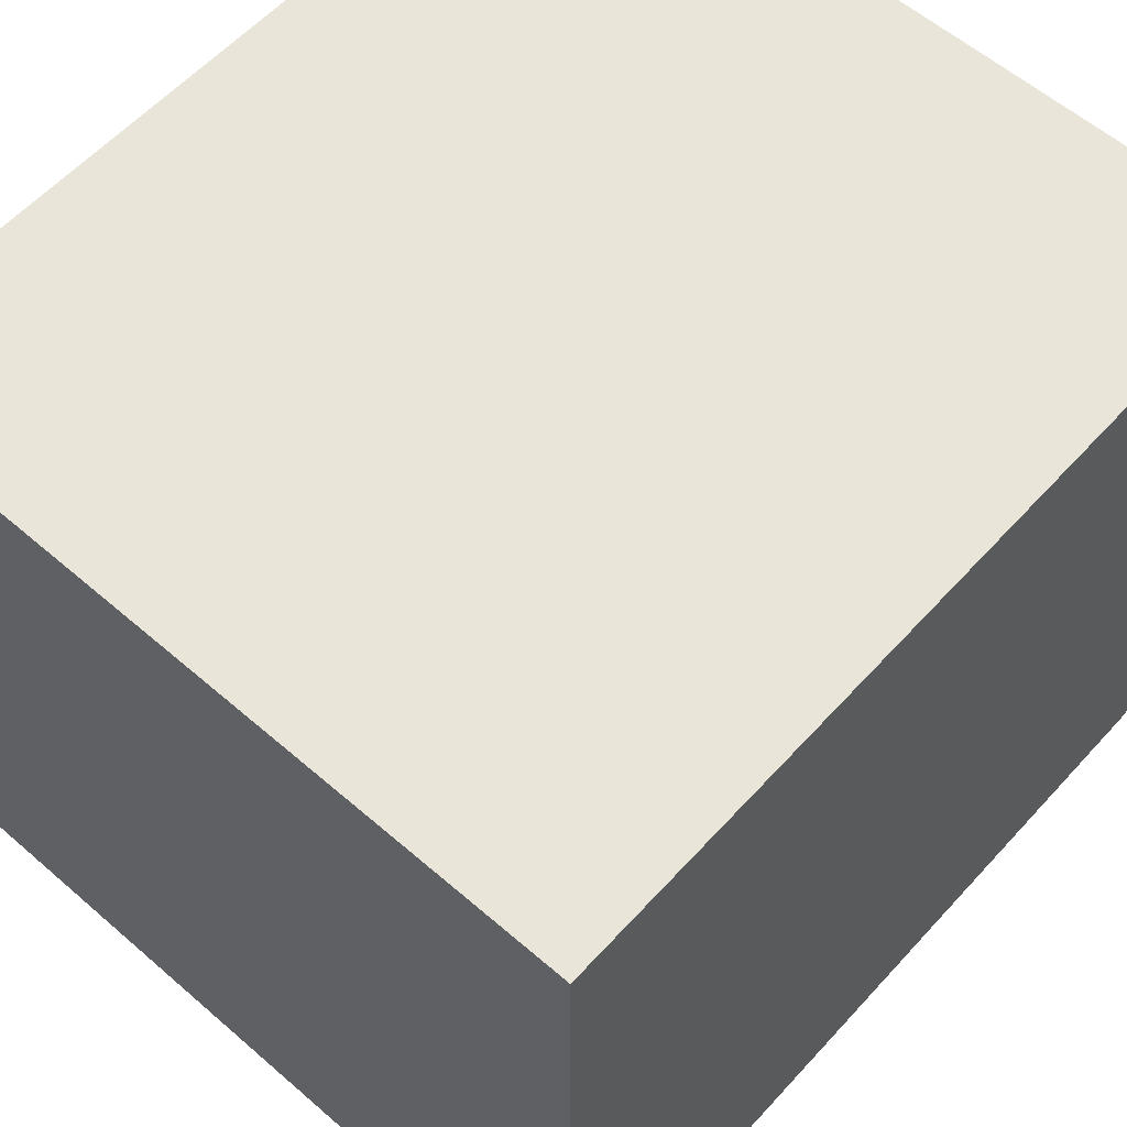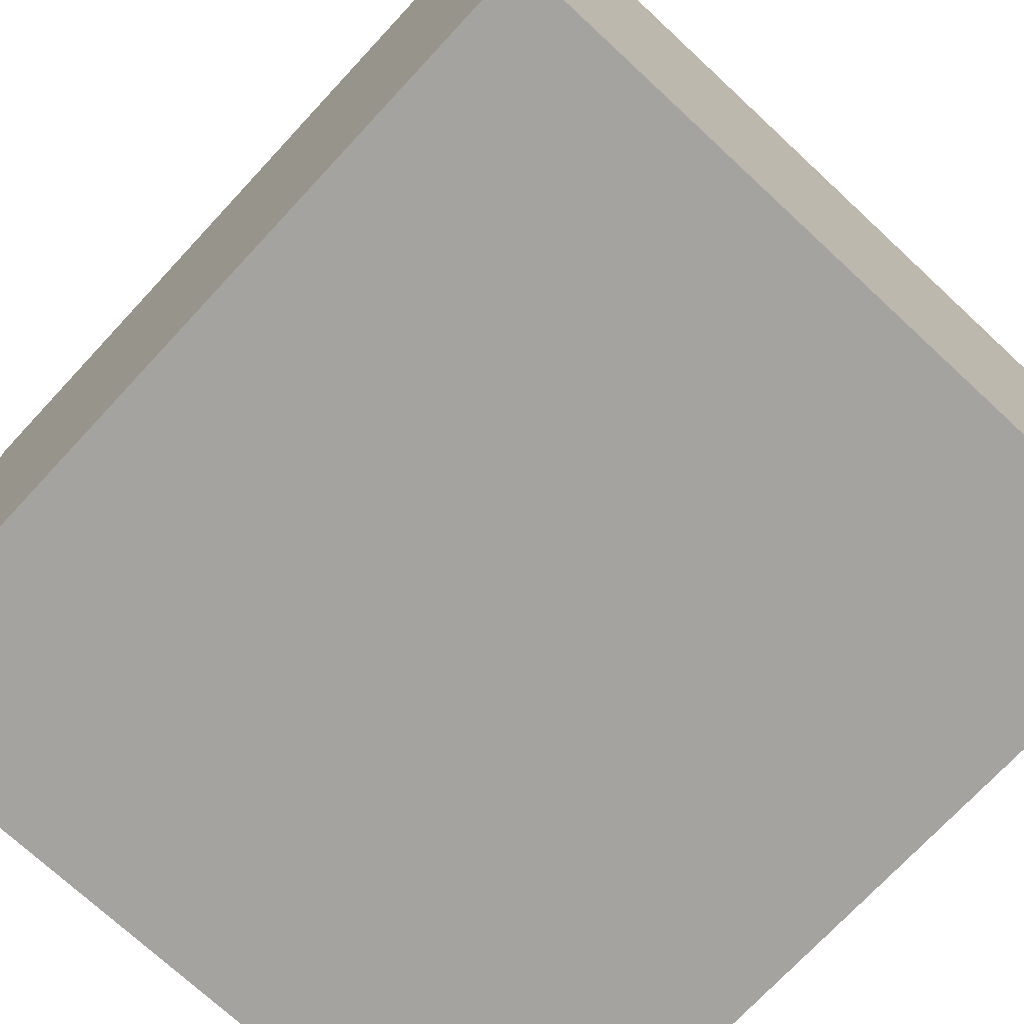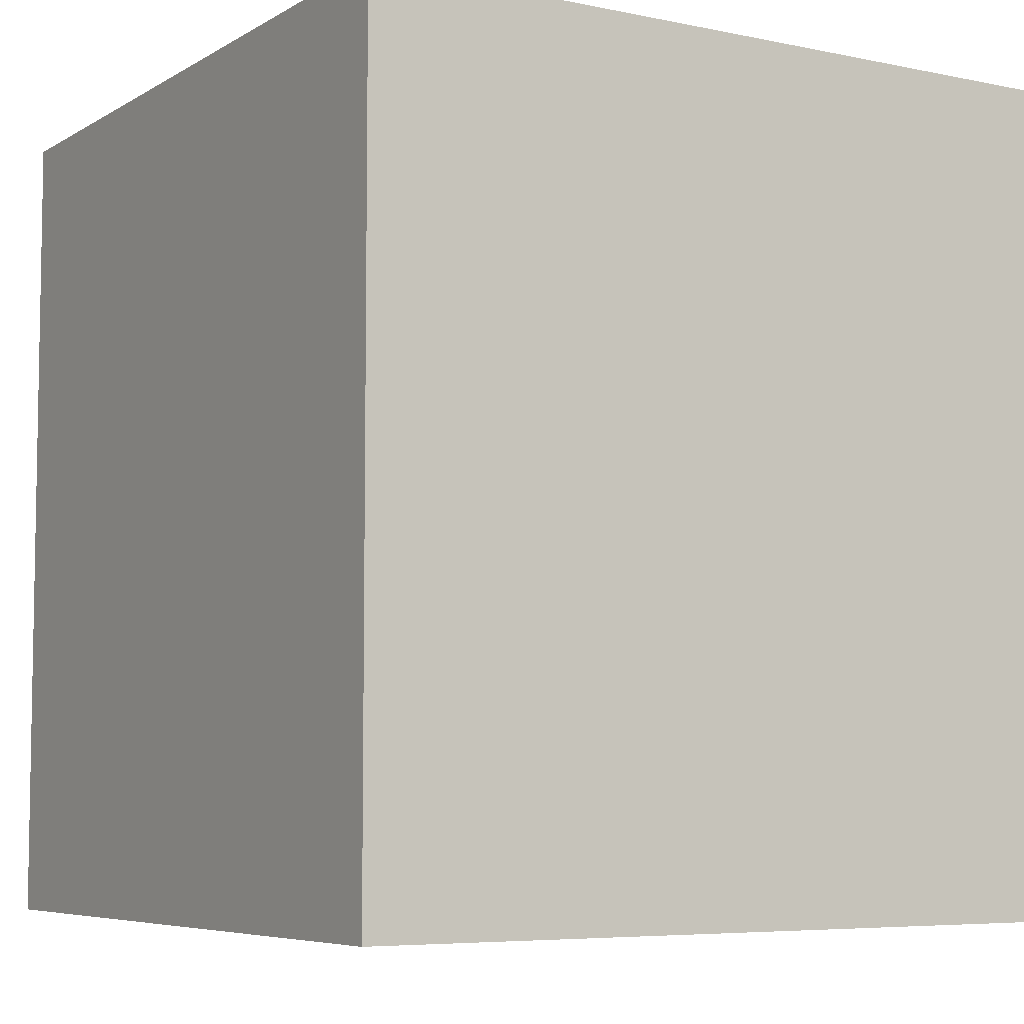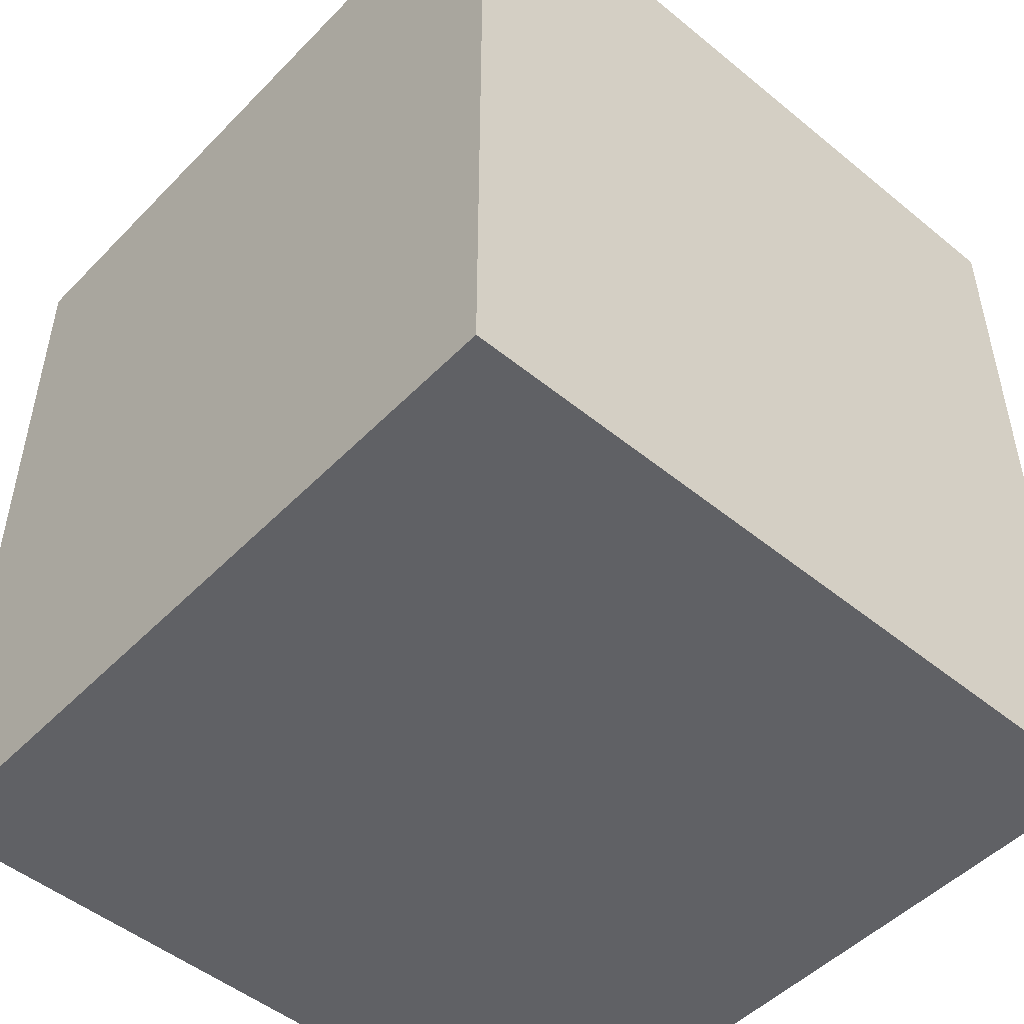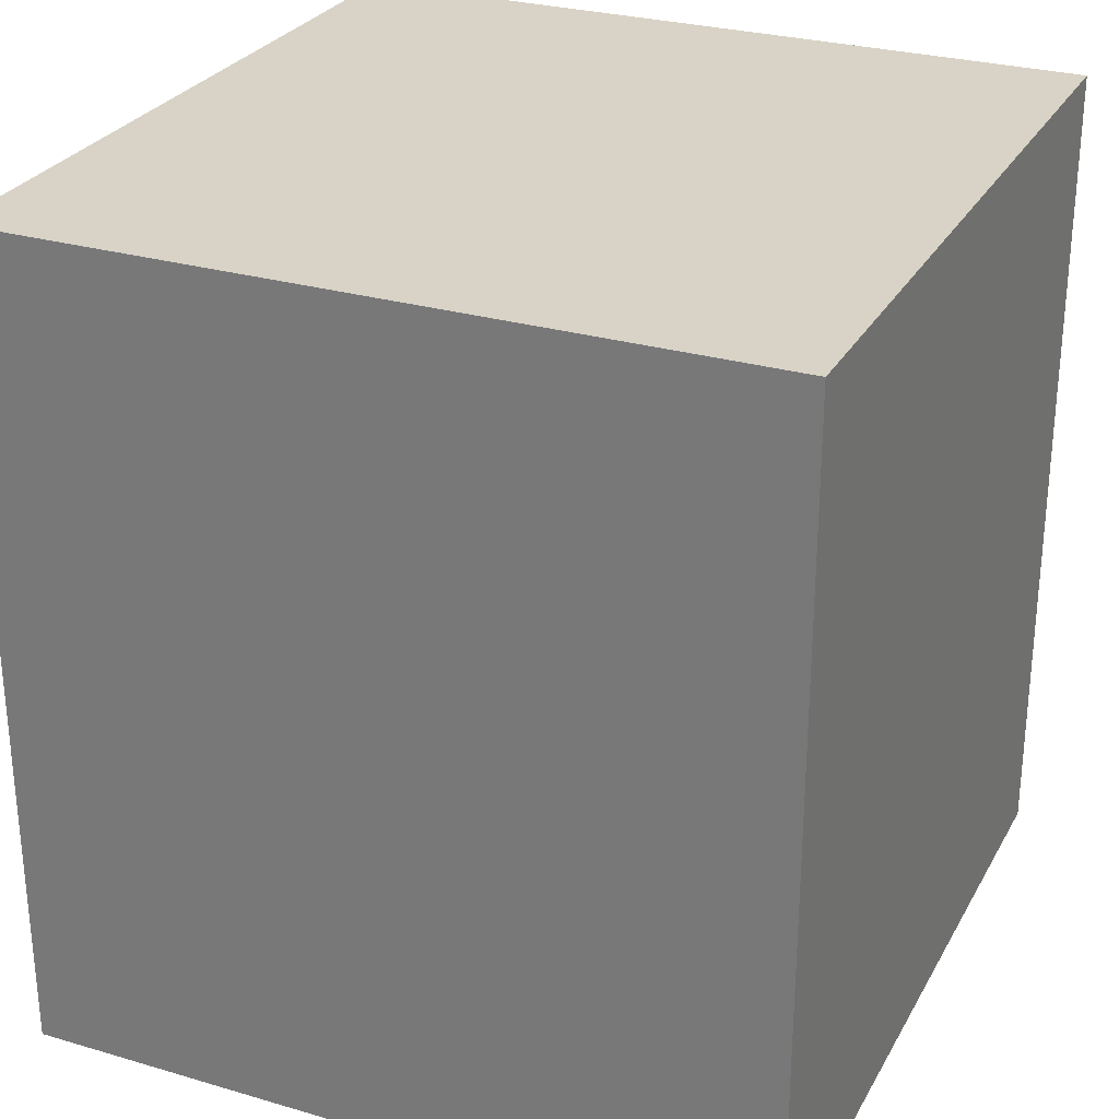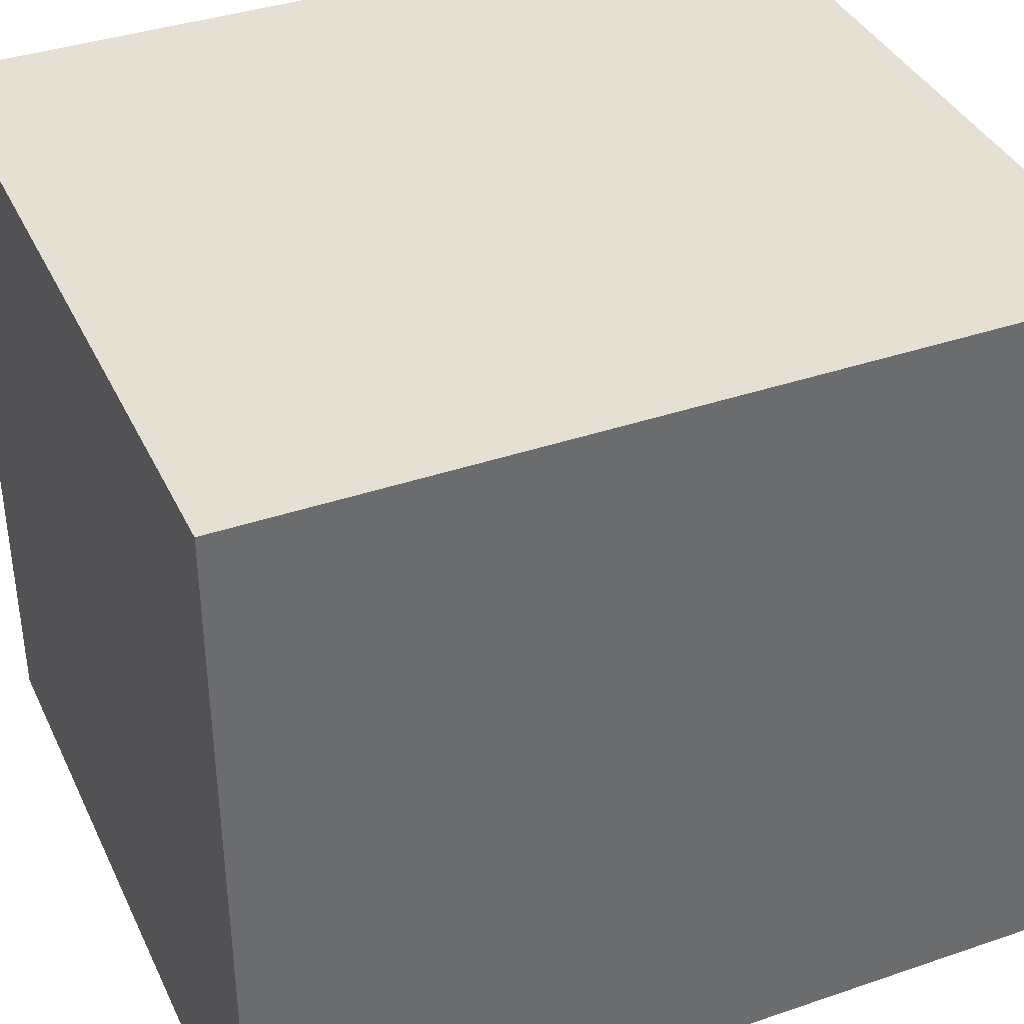
<metadata>
{"format":"obj","ext":"obj","renderer":"f3d","projection":"perspective","resolution":1024,"background":"white","views":[{"elev":58.5,"azim":-138.2,"up":"+Z"},{"elev":-72.9,"azim":137.1,"up":"+Z"},{"elev":-6.3,"azim":58.3,"up":"+Y"},{"elev":-49.7,"azim":48.0,"up":"+Y"},{"elev":28.1,"azim":23.9,"up":"+Y"},{"elev":38.1,"azim":-113.4,"up":"+Z"}]}
</metadata>
<code>
o wallSet_15_Cube.028
v -1 0.2 1
v -1 0 1
v -1 0.2 -1
v -1 0 -1
v 1 0 1
v 1 0 -1
v -1 0 0.8
v -0.8 0.2 1
v 1 0.2 -1
v 0.8 0.2 -1
v 1 0 -0.8
v 1 0 0.8
v -0.8 0 1
v -0.8 0 -1
v -0.8 0 0.8
v -0.8 0.2 -1
v -1 0 -0.8
v -0.8 0 -0.8
v 0.8 0 1
v 0.8 0 0.8
v 0.8 0 -0.8
v 0.8 0 -1
v -1 0.2 0.8
v 1 0.2 0.8
v 1 2.2 1
v -1 2.2 1
v -1 2 1
v -1 2.2 -1
v -1 2 -1
v 1 2 1
v 1 2 -1
v -1 2 0.8
v -0.8 2.2 1
v -0.8 2.2 0.8
v 1 2.2 -1
v 1 2.2 -0.8
v -1 2.2 -0.8
v 0.8 2.2 -1
v 1 2 -0.8
v 1 2 0.8
v -0.8 2 1
v -0.8 2 -1
v -0.8 2.2 -1
v -1 2 -0.8
v -0.8 2.2 -0.8
v 0.8 2.2 -0.8
v 0.8 2 1
v 0.8 2.2 0.8
v 0.8 2 -1
v -1 2.2 0.8
v 1 2.2 0.8
v 0.8 2.2 1
v -1 0.2 -0.8
v 1 0.2 -0.8
v 0.8 0.2 1
v 1 0.2 1
f 19 13 15 20
f 12 20 21 11
f 22 10 9 6
f 12 24 56 5
f 18 17 4 14
f 17 53 3 4
f 13 8 1 2
f 5 56 55 19
f 11 21 22 6
f 11 54 24 12
f 13 2 7 15
f 2 1 23 7
f 15 7 17 18
f 7 23 53 17
f 53 23 32 44
f 6 9 54 11
f 20 15 18 21
f 19 55 8 13
f 21 18 14 22
f 4 3 16 14
f 14 16 10 22
f 10 16 42 49
f 5 19 20 12
f 49 38 35 31
f 40 51 25 30
f 44 37 28 29
f 41 33 26 27
f 30 25 52 47
f 41 27 1 8
f 48 51 36 46
f 39 36 51 40
f 27 26 50 32
f 32 50 37 44
f 50 34 45 37
f 31 35 36 39
f 47 52 33 41
f 29 28 43 42
f 34 48 46 45
f 33 52 48 34
f 42 43 38 49
f 45 46 38 43
f 31 39 54 9
f 37 45 43 28
f 26 33 34 50
f 36 35 38 46
f 52 25 51 48
f 30 47 55 56
f 44 29 3 53
f 49 31 9 10
f 40 30 56 24
f 29 42 16 3
f 27 32 23 1
f 24 54 39 40
f 8 55 47 41

</code>
